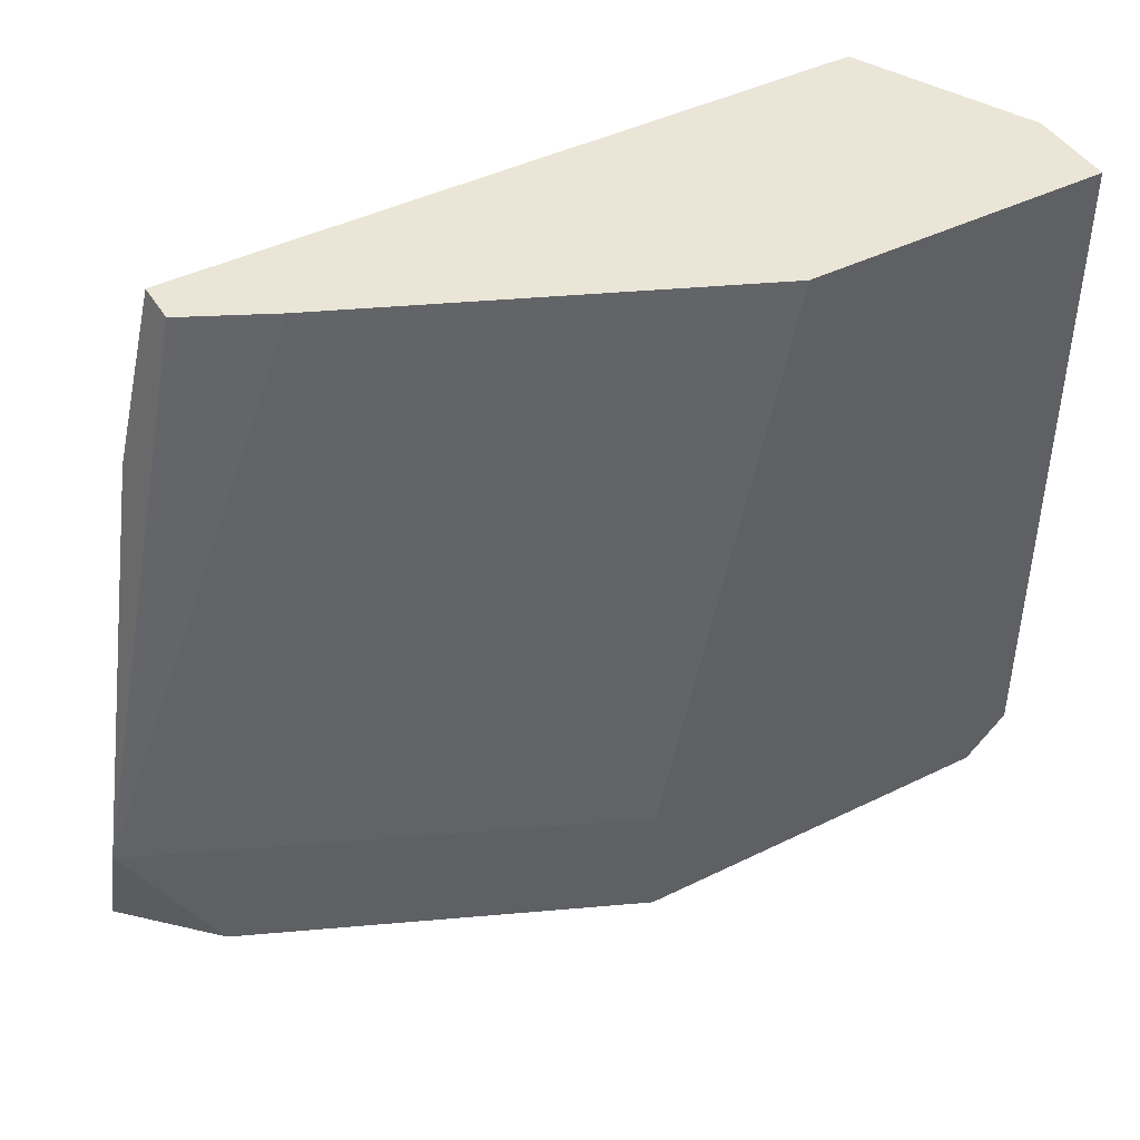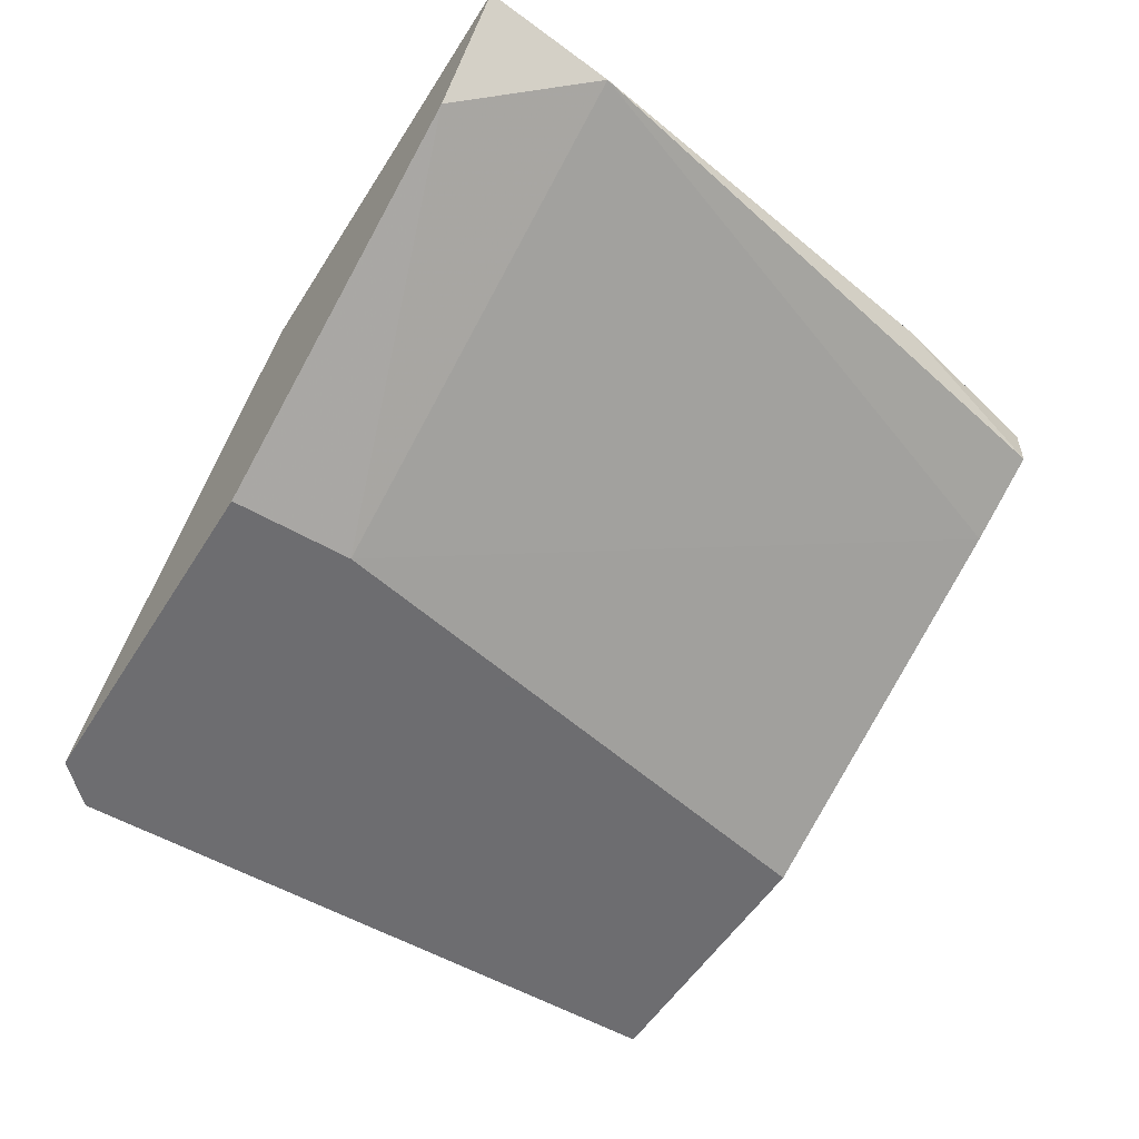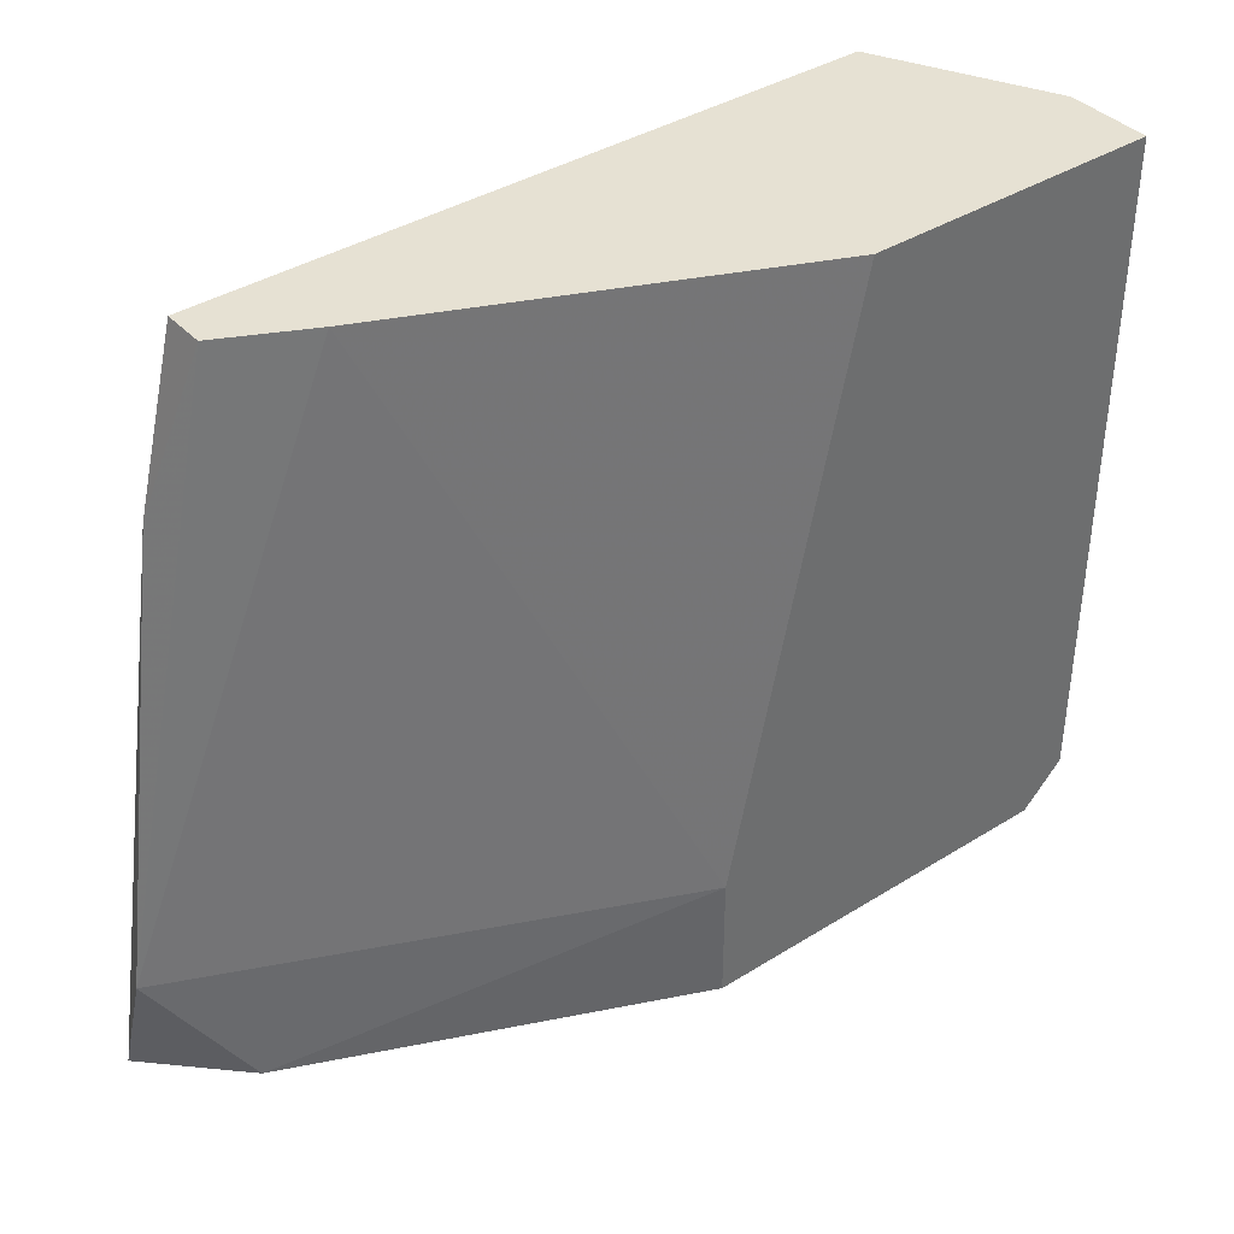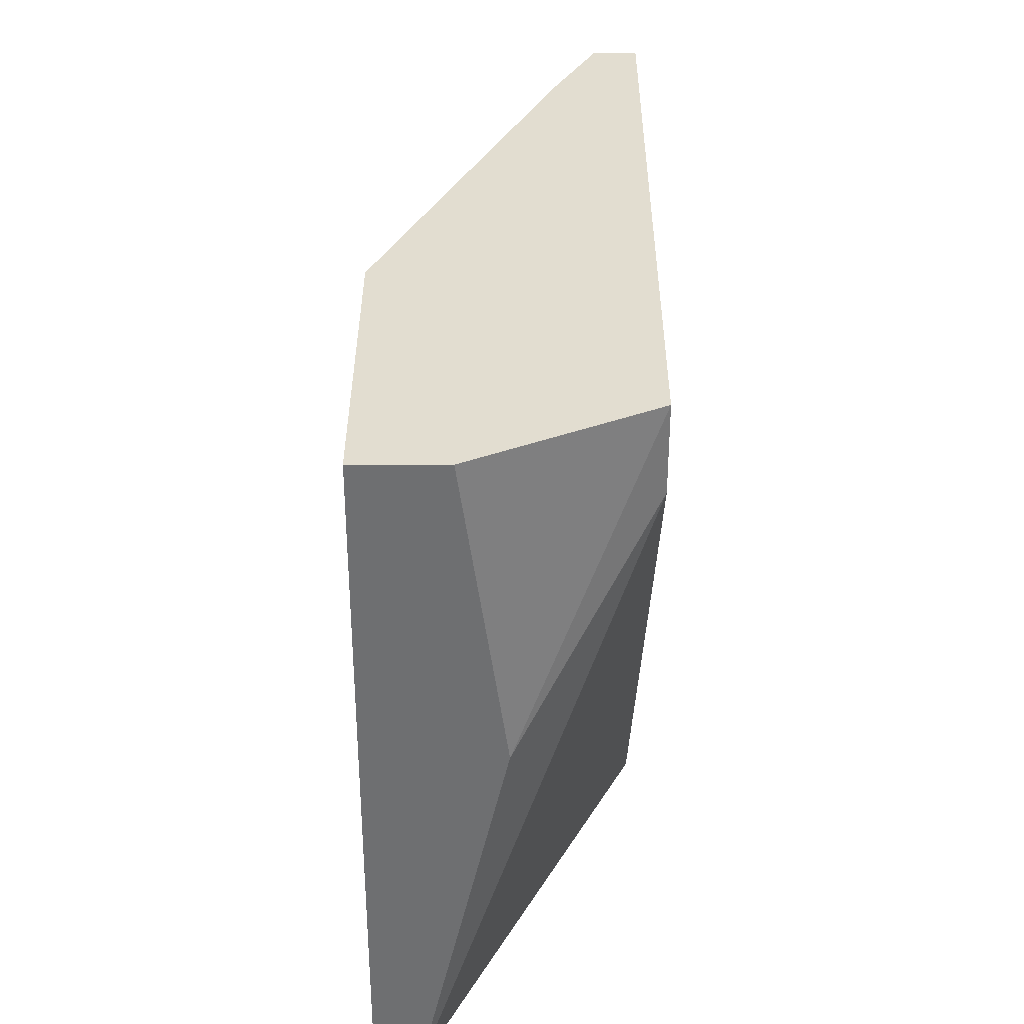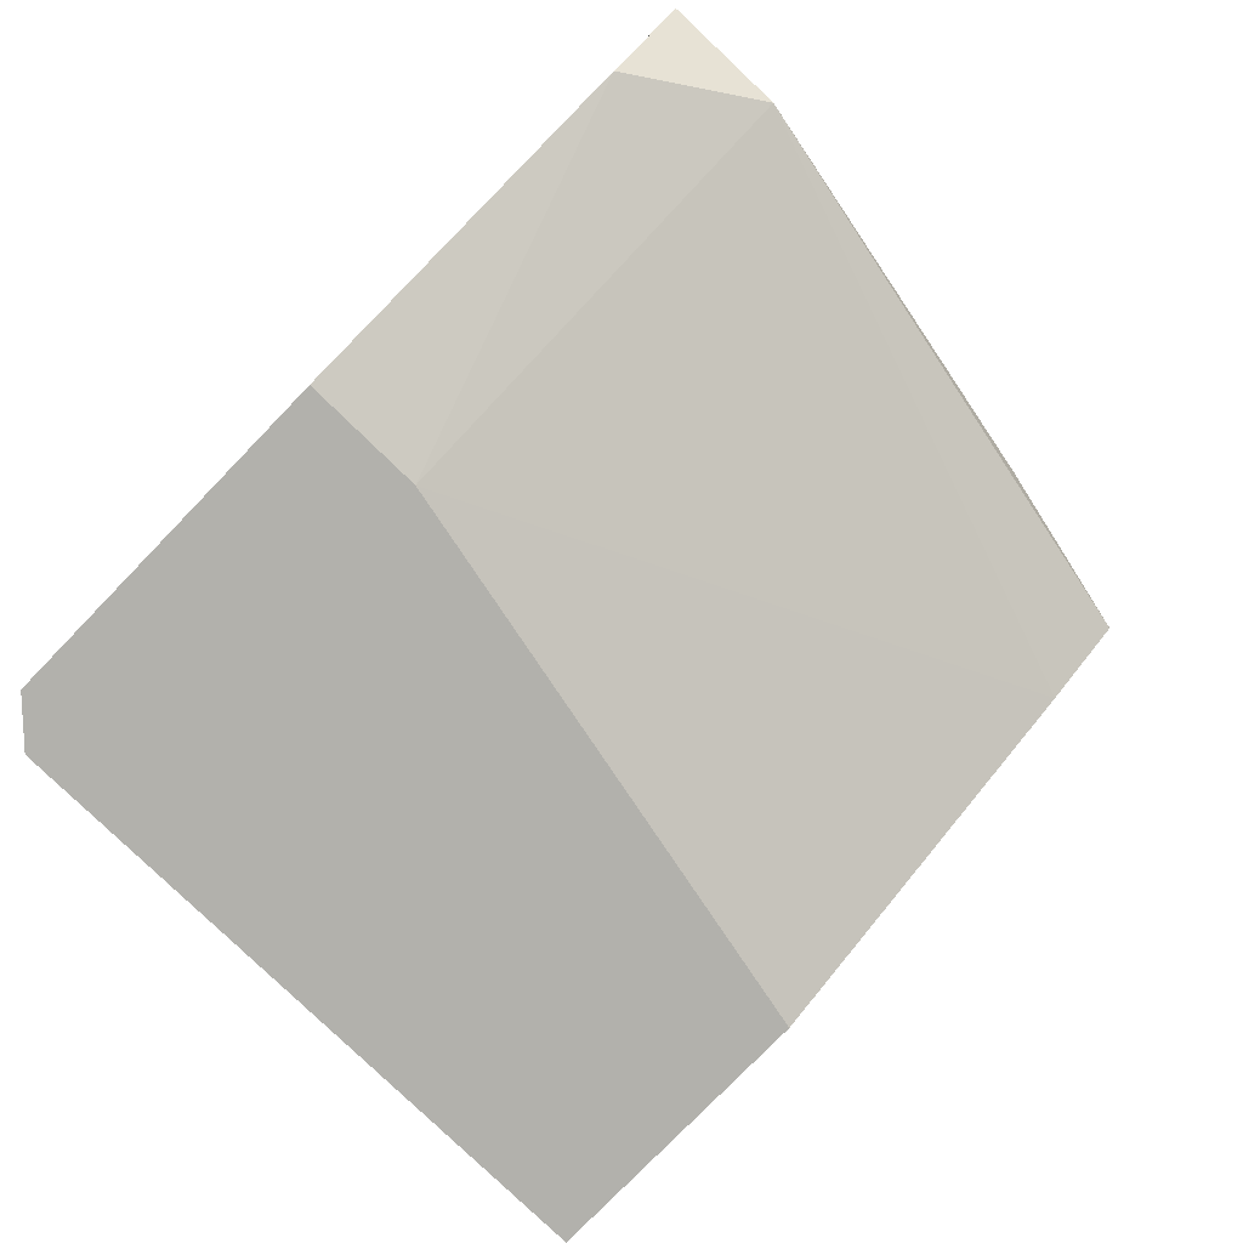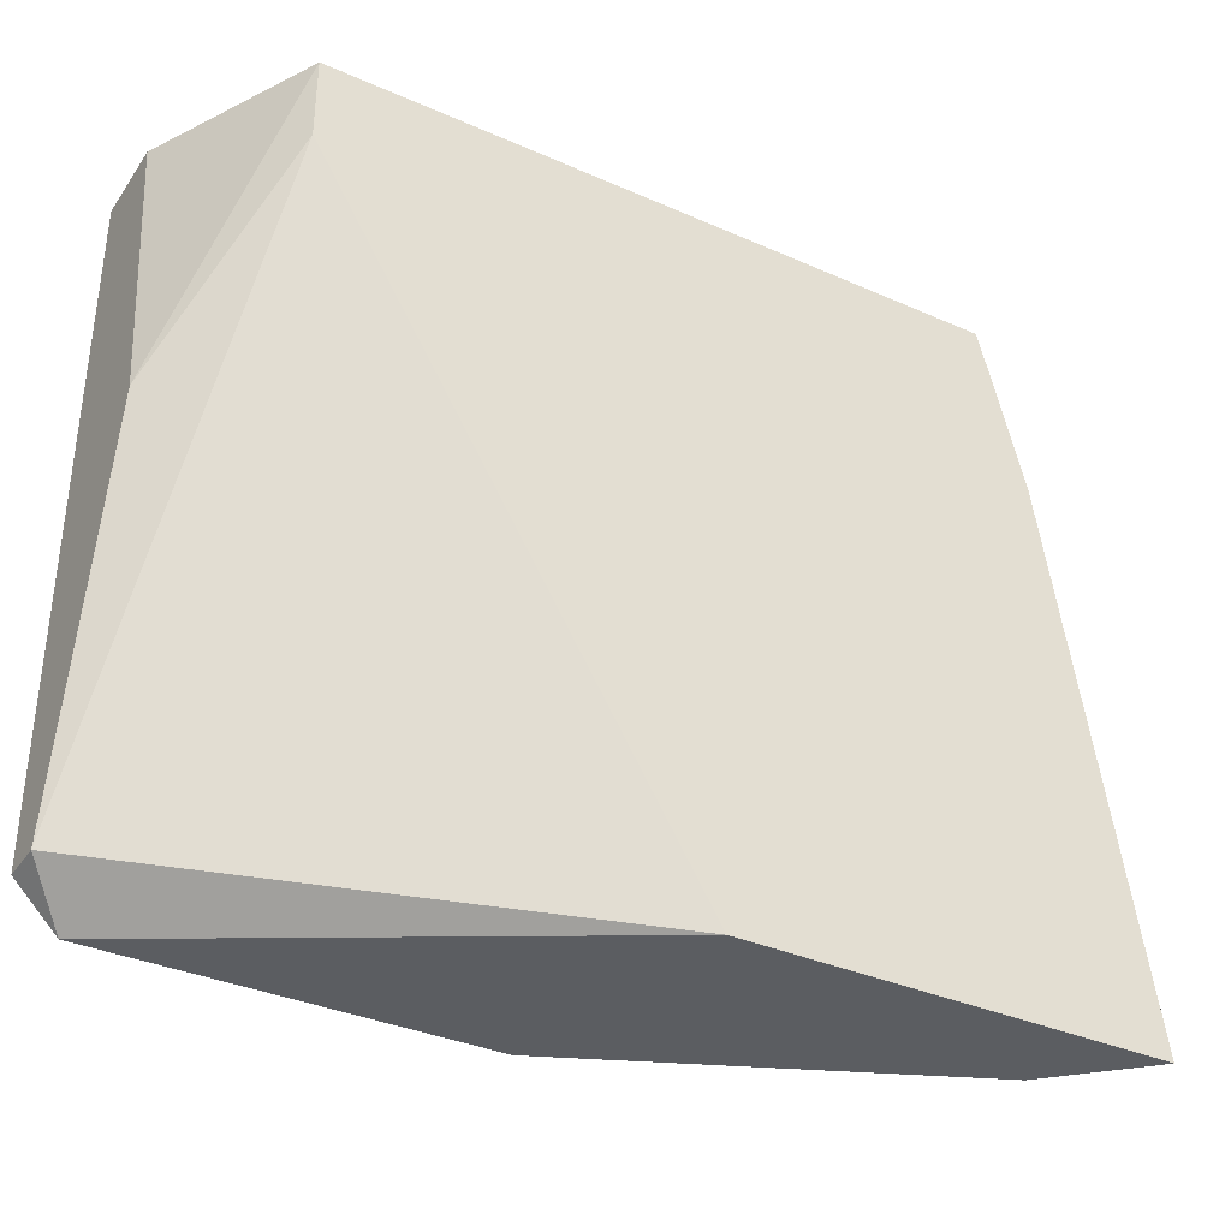
<metadata>
{"format":"obj","ext":"obj","renderer":"f3d","projection":"perspective","resolution":1024,"background":"white","views":[{"elev":44.3,"azim":150.2,"up":"+Y"},{"elev":-54.1,"azim":58.3,"up":"+Z"},{"elev":38.9,"azim":142.0,"up":"+Y"},{"elev":35.4,"azim":-89.8,"up":"+Y"},{"elev":-78.9,"azim":45.8,"up":"+Z"},{"elev":-35.5,"azim":-30.2,"up":"+Y"}]}
</metadata>
<code>
v 0.04303 -0.02277 -0.01591
v 0.04303 0.002817 -0.01197
v 0.00958 0.01069 -0.01197
v 0.00958 0.006753 -0.01197
v 0.007614 -0.02277 -0.02378
v 0.01943 0.01069 -0.02378
v 0.03712 0.01069 -0.01591
v 0.02729 -0.02277 -0.01197
v 0.04106 0.01069 -0.01394
v 0.04106 0.01069 -0.01197
v 0.04697 -0.02277 -0.01197
v 0.04697 -0.01686 -0.01394
v 0.005644 -0.003087 -0.01787
v 0.005644 -0.0208 -0.02181
v 0.005644 -0.0208 -0.02378
v 0.005644 0.01069 -0.01984
v 0.005644 0.01069 -0.02378
v 0.02533 -0.02277 -0.02378
v 0.02533 -0.01686 -0.02378
f 14 17 15
f 2 10 4
f 2 4 11
f 5 6 18
f 11 5 18
f 11 4 8
f 5 11 8
f 6 5 17
f 10 6 17
f 2 11 12
f 5 8 14
f 8 4 14
f 4 10 3
f 10 17 3
f 10 2 9
f 6 10 9
f 2 12 9
f 14 4 13
f 17 14 13
f 4 3 13
f 18 6 19
f 19 12 1
f 11 18 1
f 12 11 1
f 18 19 1
f 3 17 16
f 17 13 16
f 13 3 16
f 6 9 7
f 9 12 7
f 19 6 7
f 12 19 7
f 17 5 15
f 5 14 15

</code>
